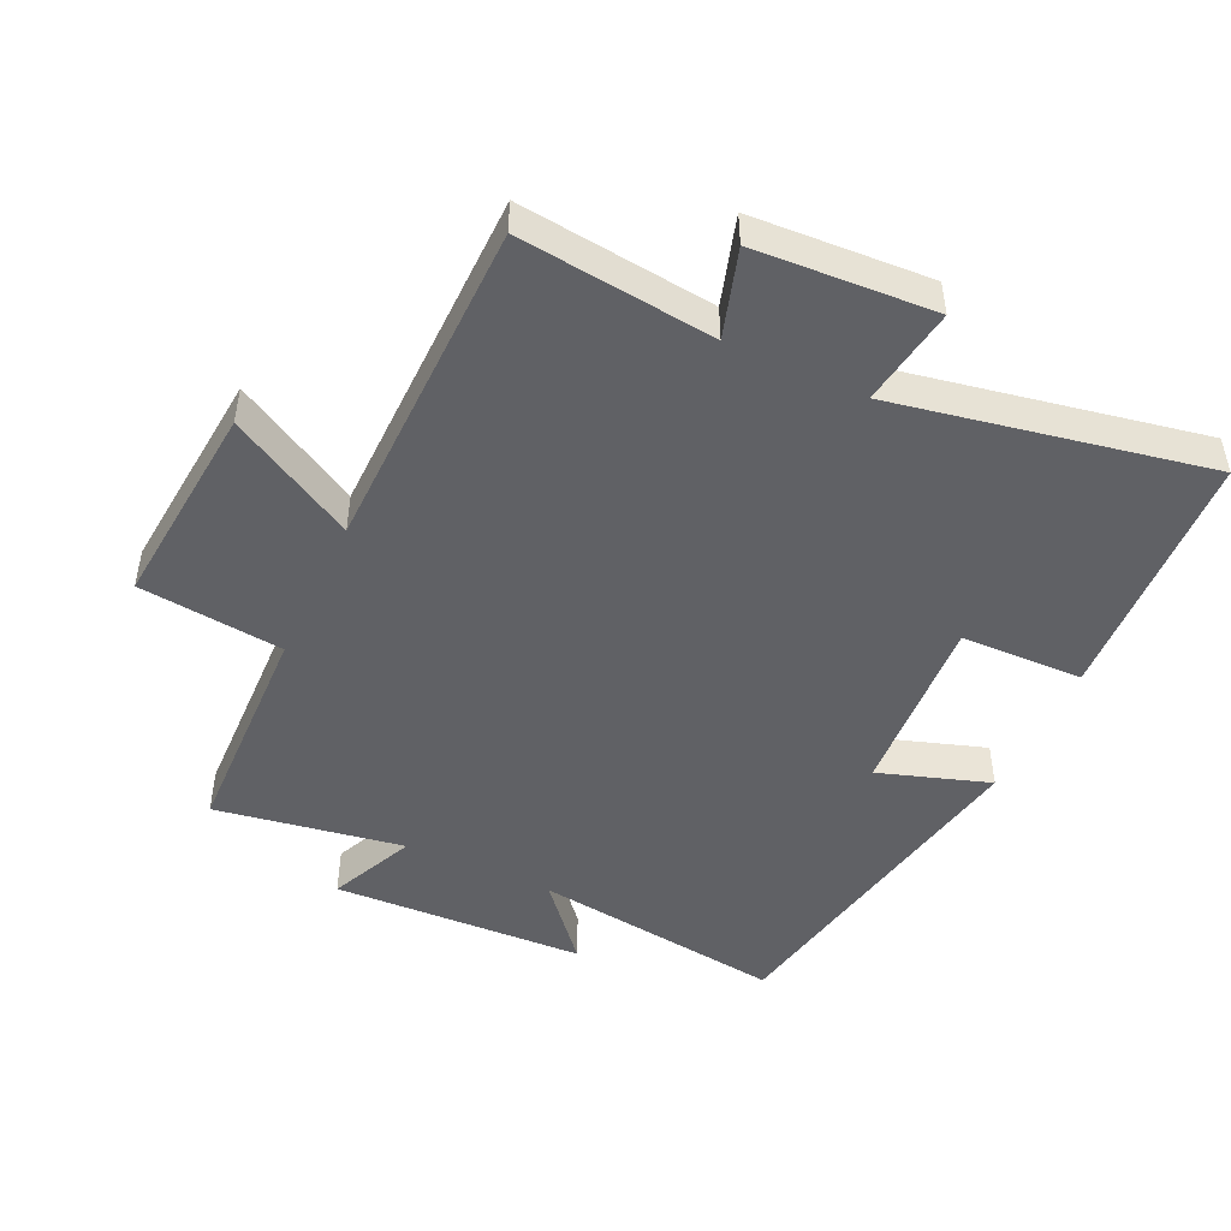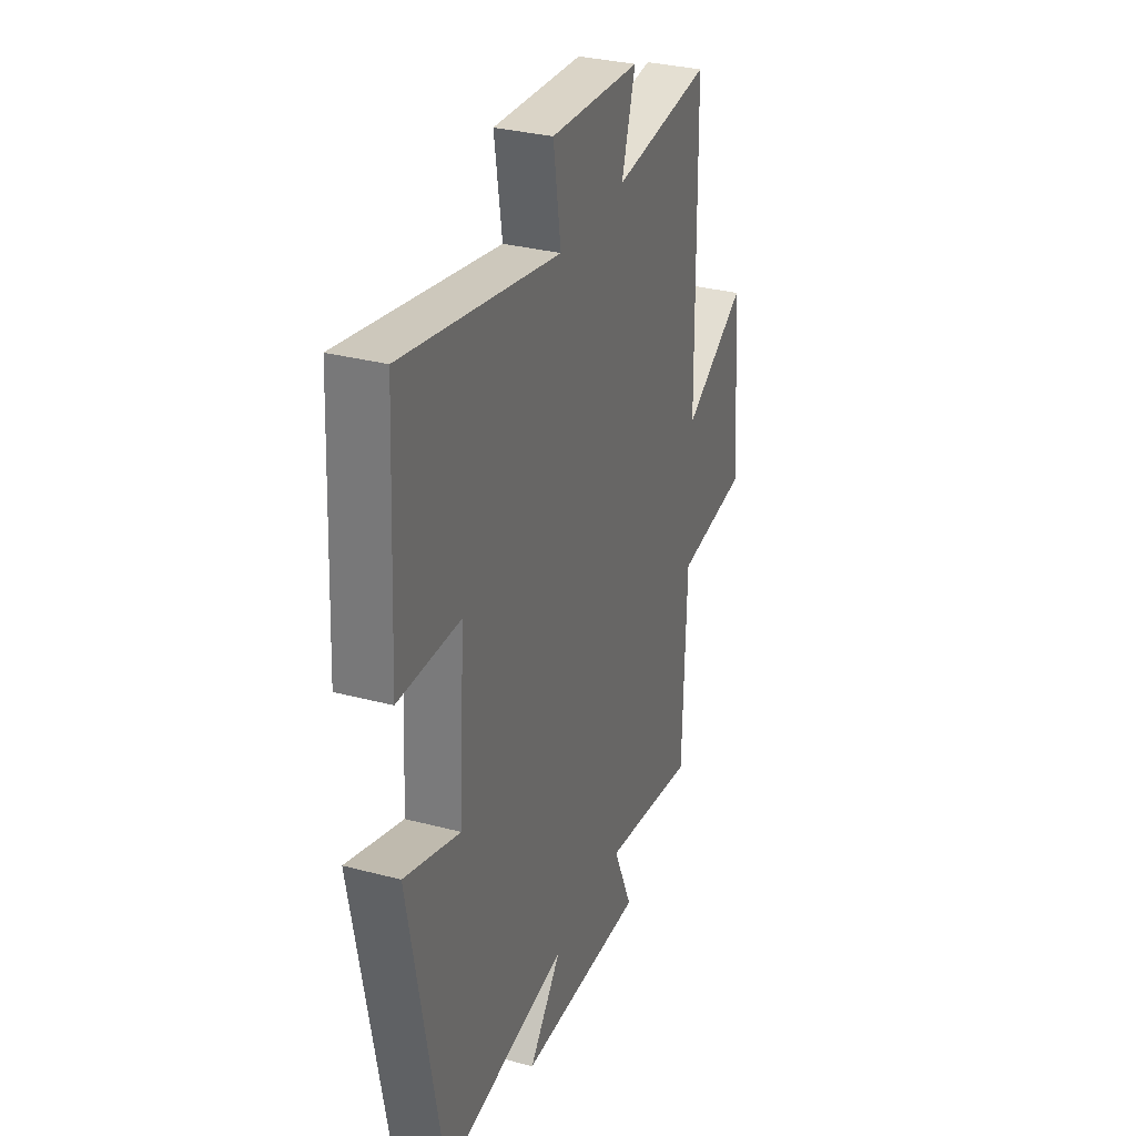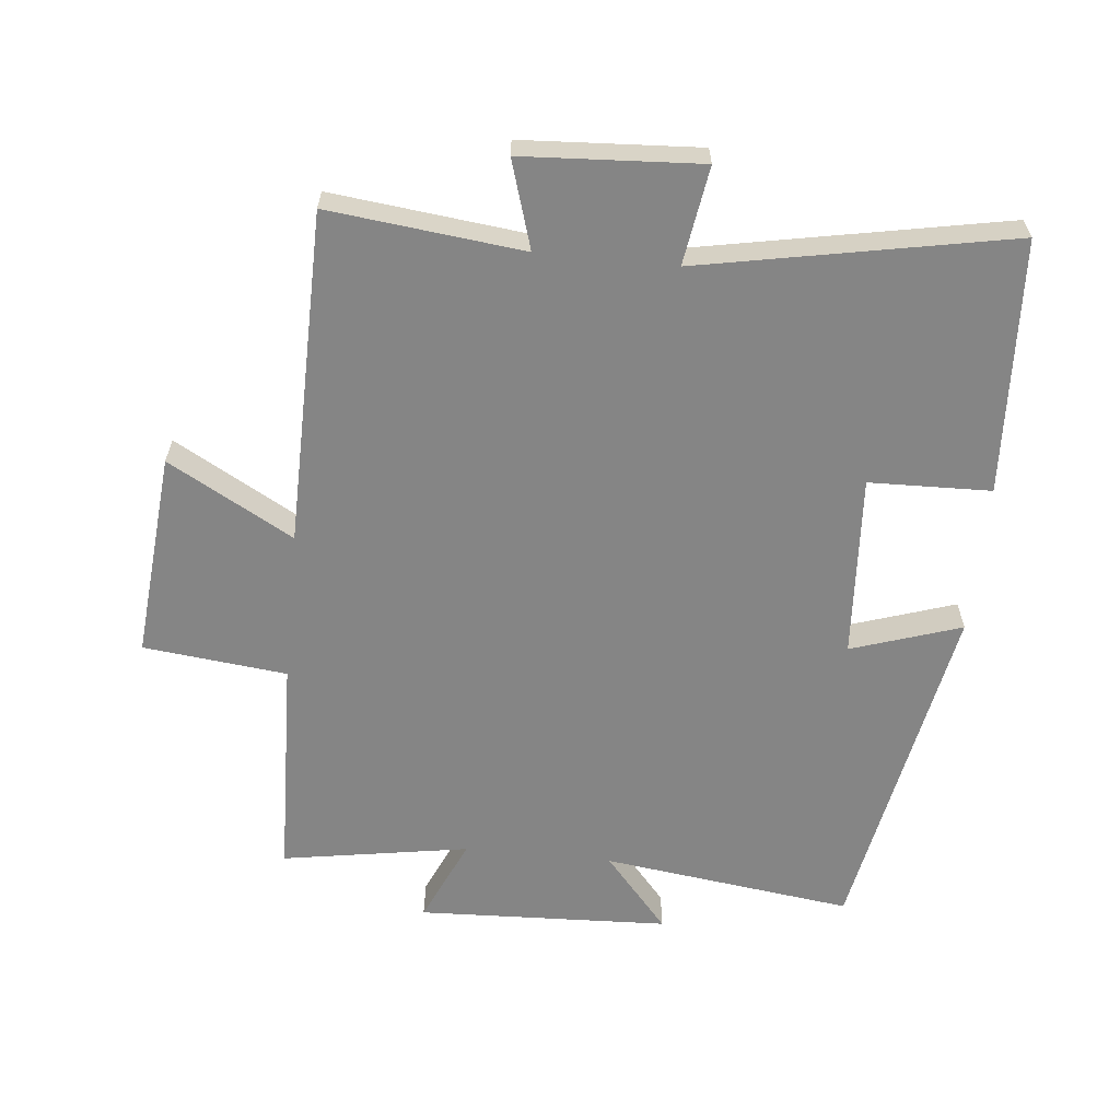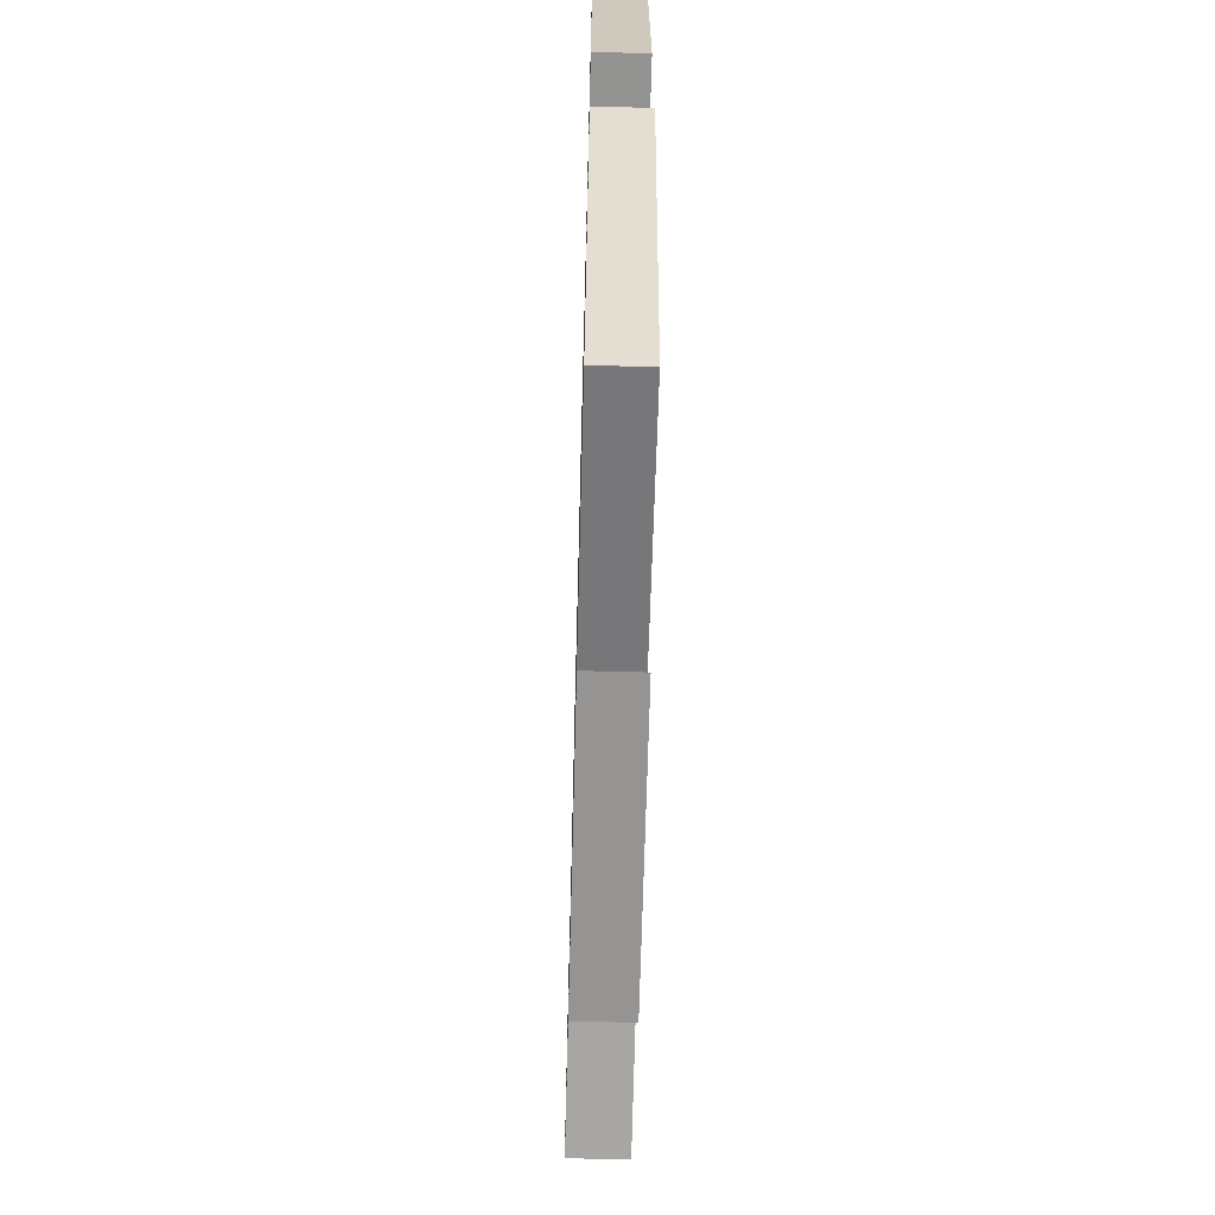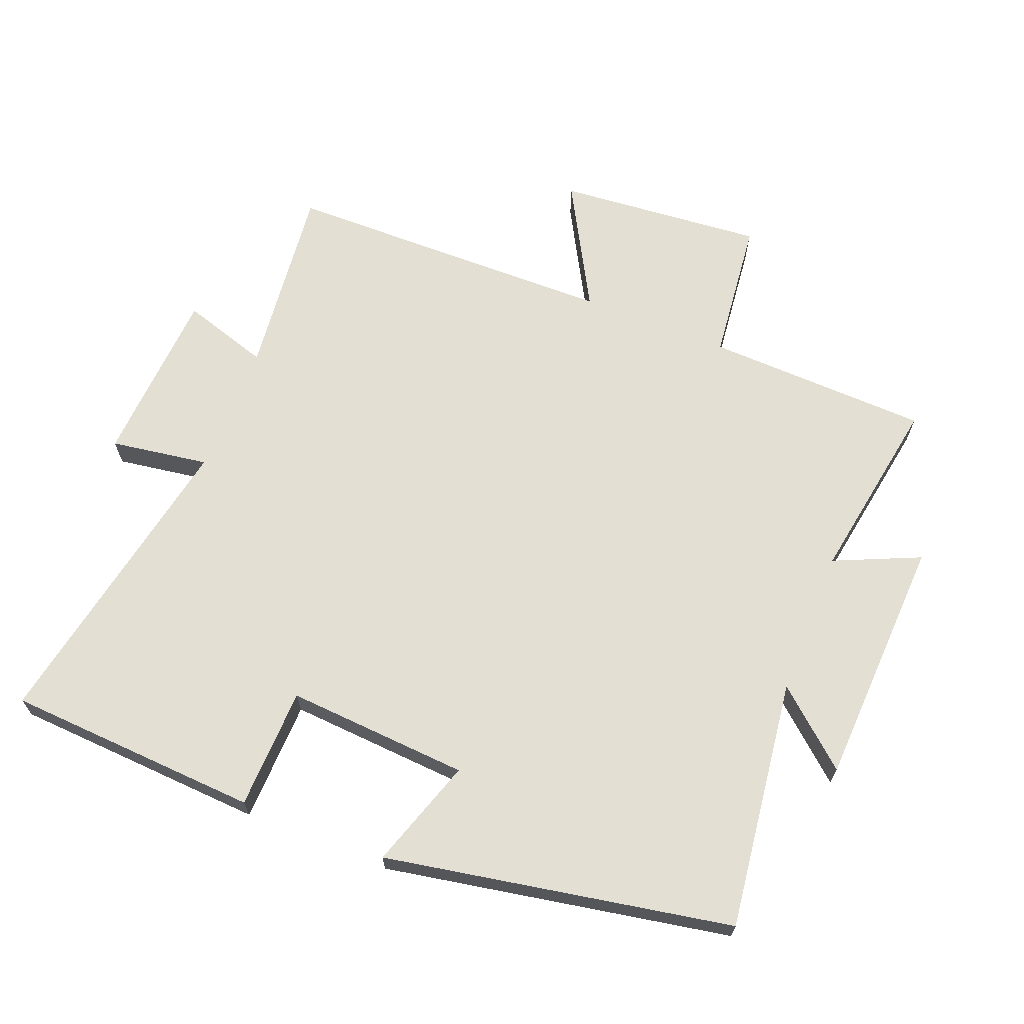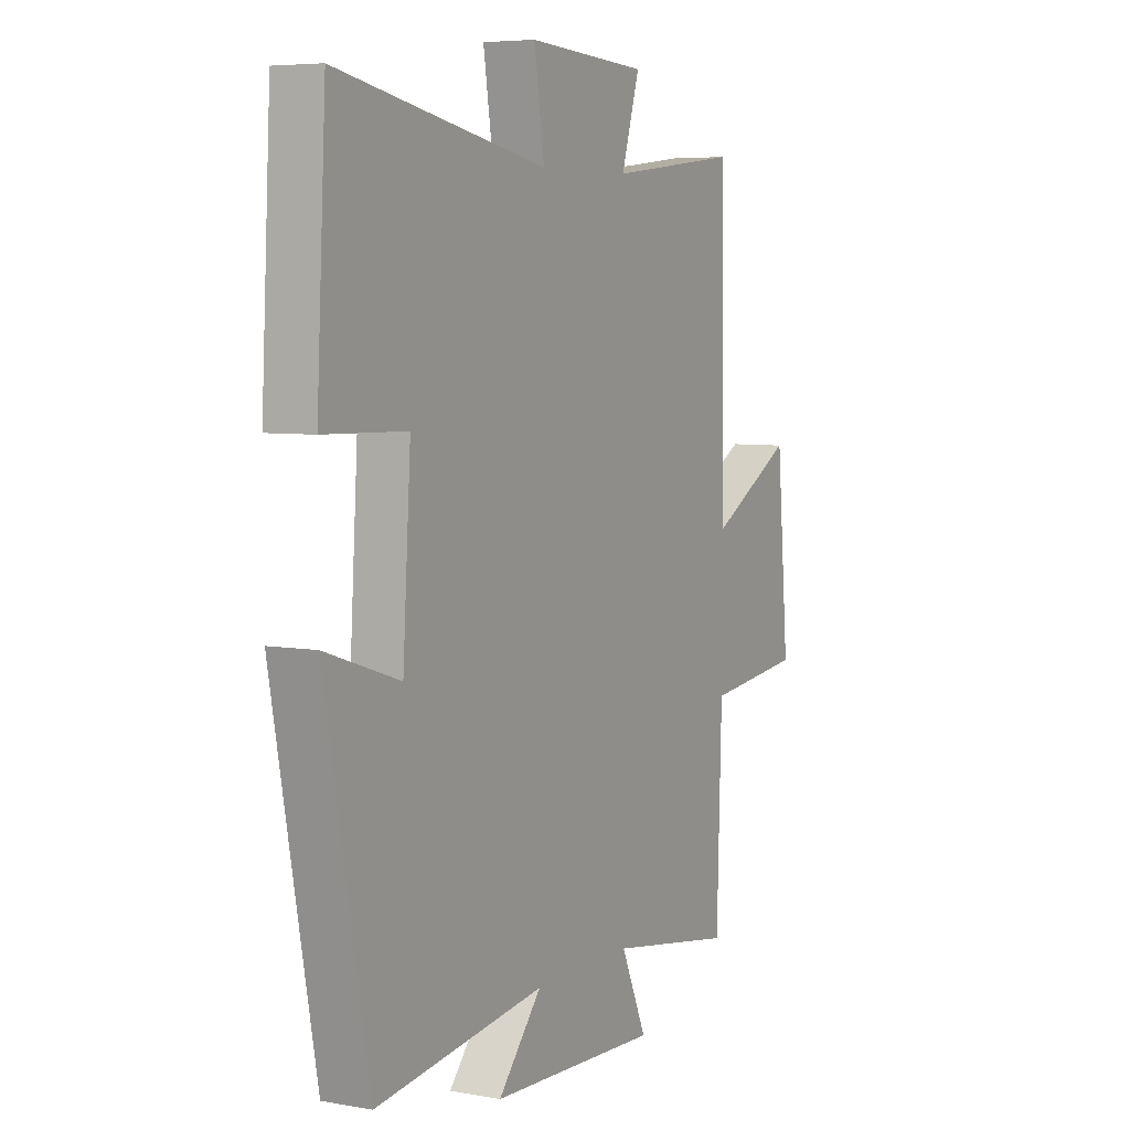
<metadata>
{"format":"obj","ext":"obj","renderer":"f3d","projection":"perspective","resolution":1024,"background":"white","views":[{"elev":-47.7,"azim":-25.1,"up":"+Y"},{"elev":31.8,"azim":110.4,"up":"+Z"},{"elev":-61.7,"azim":-5.8,"up":"+Y"},{"elev":-64.7,"azim":88.5,"up":"+Z"},{"elev":66.8,"azim":111.7,"up":"+Y"},{"elev":5.9,"azim":118.5,"up":"+Z"}]}
</metadata>
<code>
v -0.493 0.07 0.533
v -0.198 0.07 0.5
v -0.239 0.07 0.633
v 0.031 0.07 0.649
v 0.008 0.07 0.5
v 0.479 0.07 0.59
v 0.5 0.07 0.204
v 0.315 0.07 0.199
v 0.333 0.07 -0.079
v 0.5 0.07 -0.024
v 0.402 0.07 -0.55
v 0.021 0.07 -0.5
v 0.119 0.07 -0.614
v -0.263 0.07 -0.63
v -0.205 0.07 -0.5
v -0.489 0.07 -0.547
v -0.5 0.07 -0.207
v -0.718 0.07 -0.183
v -0.69 0.07 0.131
v -0.5 0.07 0.025
v -0.493 0 0.533
v -0.198 0 0.5
v -0.239 0 0.633
v 0.031 0 0.649
v 0.008 0 0.5
v 0.479 0 0.59
v 0.5 0 0.204
v 0.315 0 0.199
v 0.333 0 -0.079
v 0.5 0 -0.024
v 0.402 0 -0.55
v 0.021 0 -0.5
v 0.119 0 -0.614
v -0.263 0 -0.63
v -0.205 0 -0.5
v -0.489 0 -0.547
v -0.5 0 -0.207
v -0.718 0 -0.183
v -0.69 0 0.131
v -0.5 0 0.025
f 17 18 19 20
f 20 1 2
f 17 20 2
f 16 17 2
f 15 16 2
f 12 13 14 15
f 12 15 2
f 9 10 11 12
f 8 9 12 2
f 5 6 7 8
f 5 8 2 3
f 3 4 5
f 40 39 38 37
f 22 21 40
f 22 40 37
f 22 37 36
f 22 36 35
f 35 34 33 32
f 22 35 32
f 32 31 30 29
f 22 32 29 28
f 28 27 26 25
f 23 22 28 25
f 25 24 23
f 1 21 22 2
f 2 22 23 3
f 3 23 24 4
f 4 24 25 5
f 5 25 26 6
f 6 26 27 7
f 7 27 28 8
f 8 28 29 9
f 9 29 30 10
f 10 30 31 11
f 11 31 32 12
f 12 32 33 13
f 13 33 34 14
f 14 34 35 15
f 15 35 36 16
f 16 36 37 17
f 17 37 38 18
f 18 38 39 19
f 19 39 40 20
f 20 40 21 1

</code>
